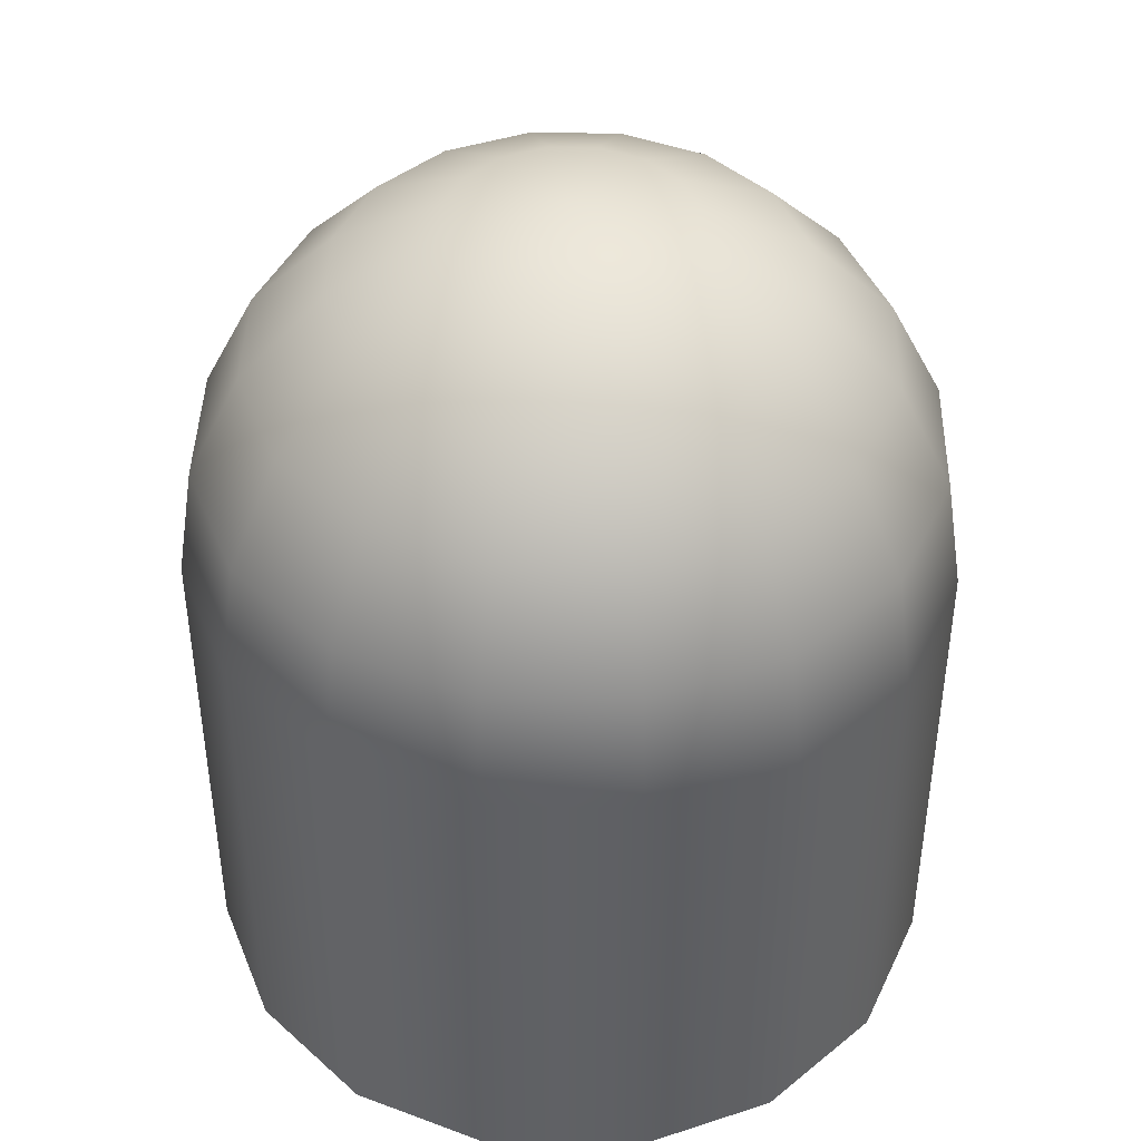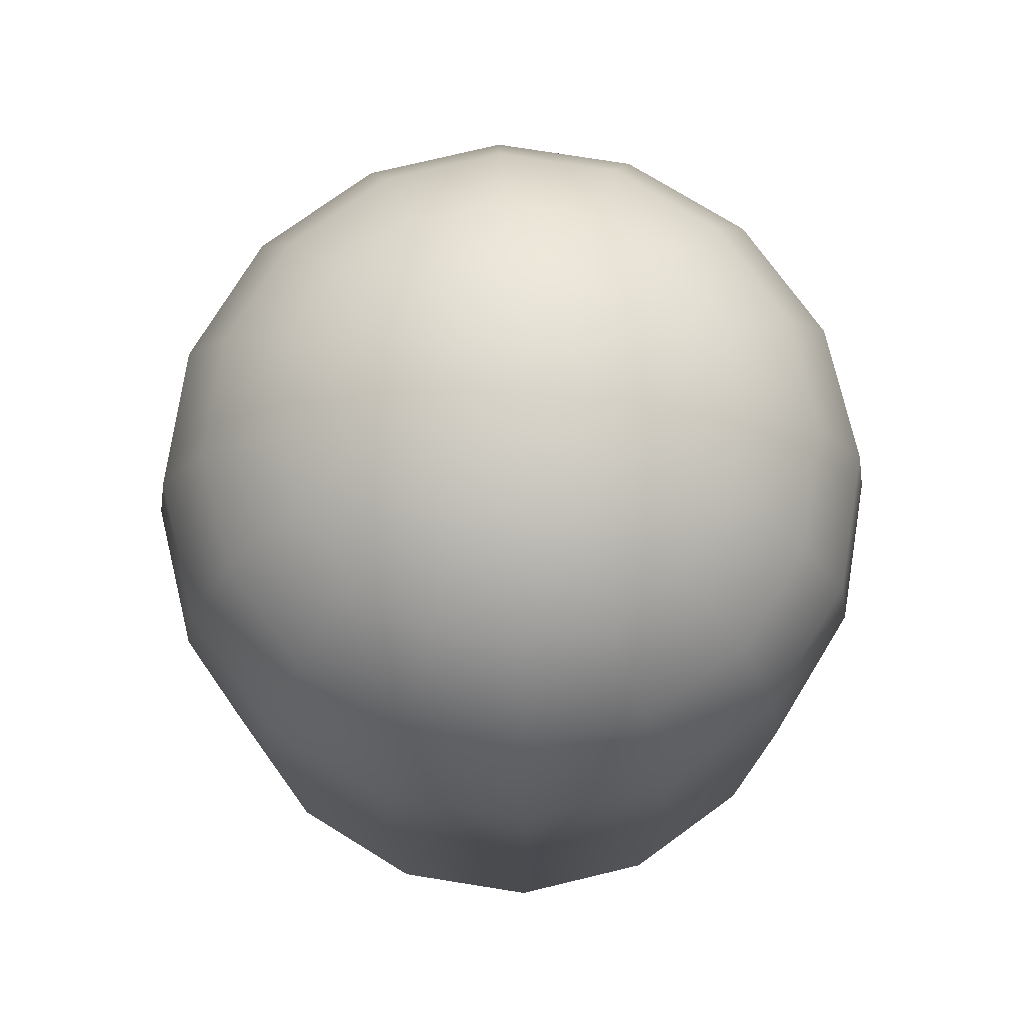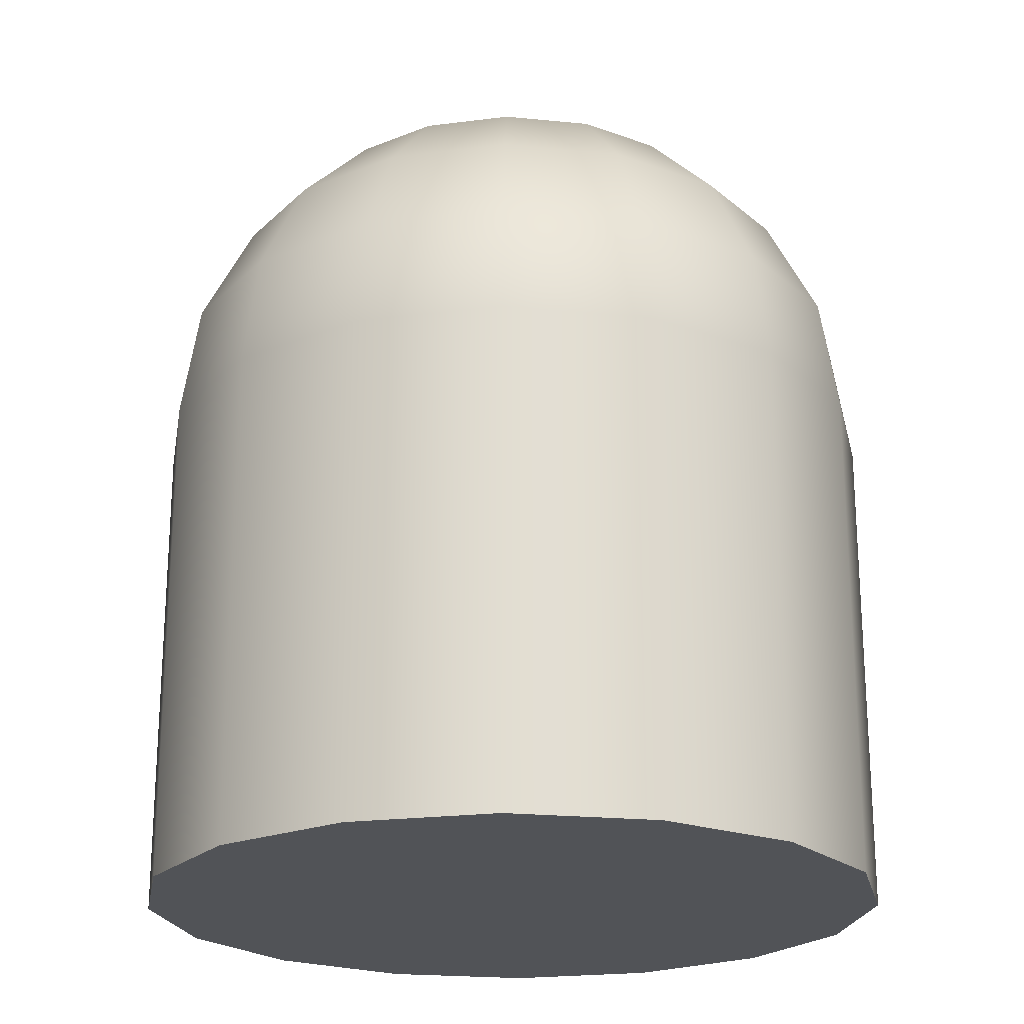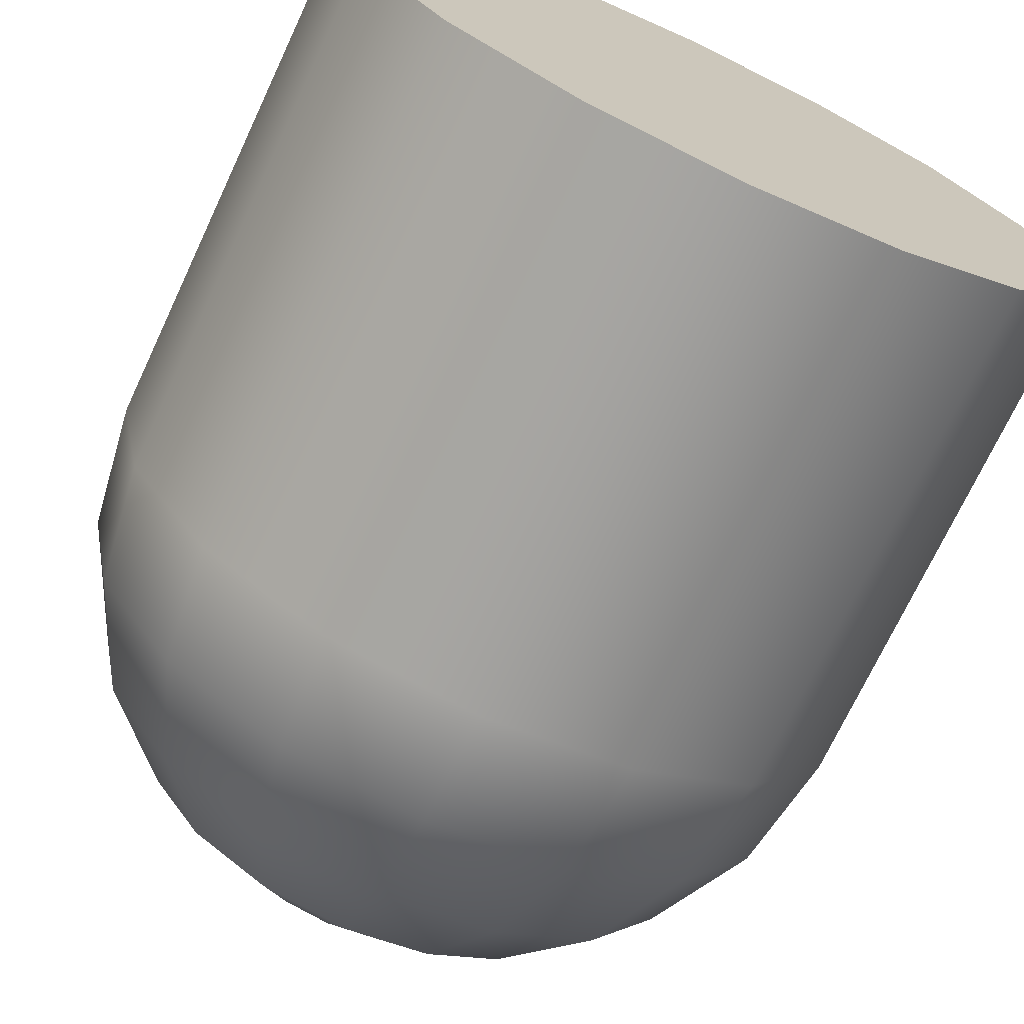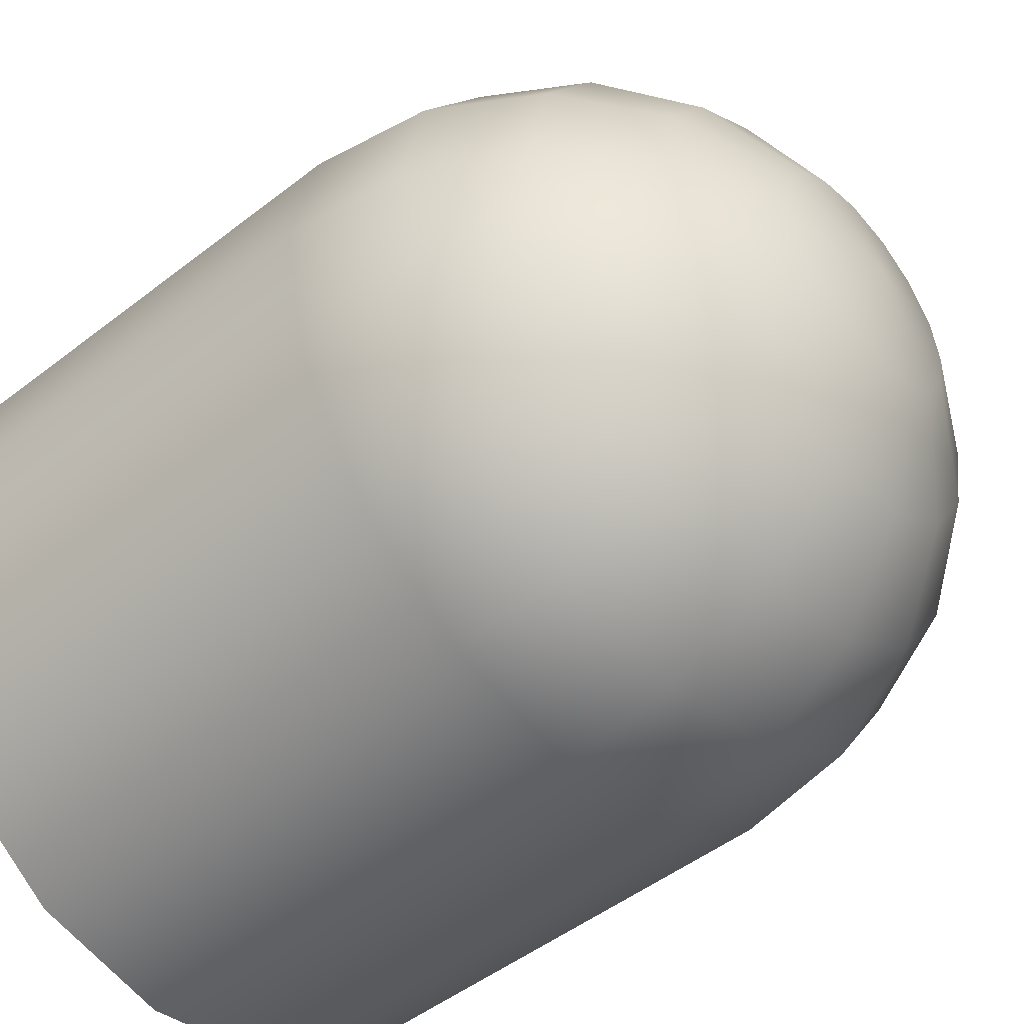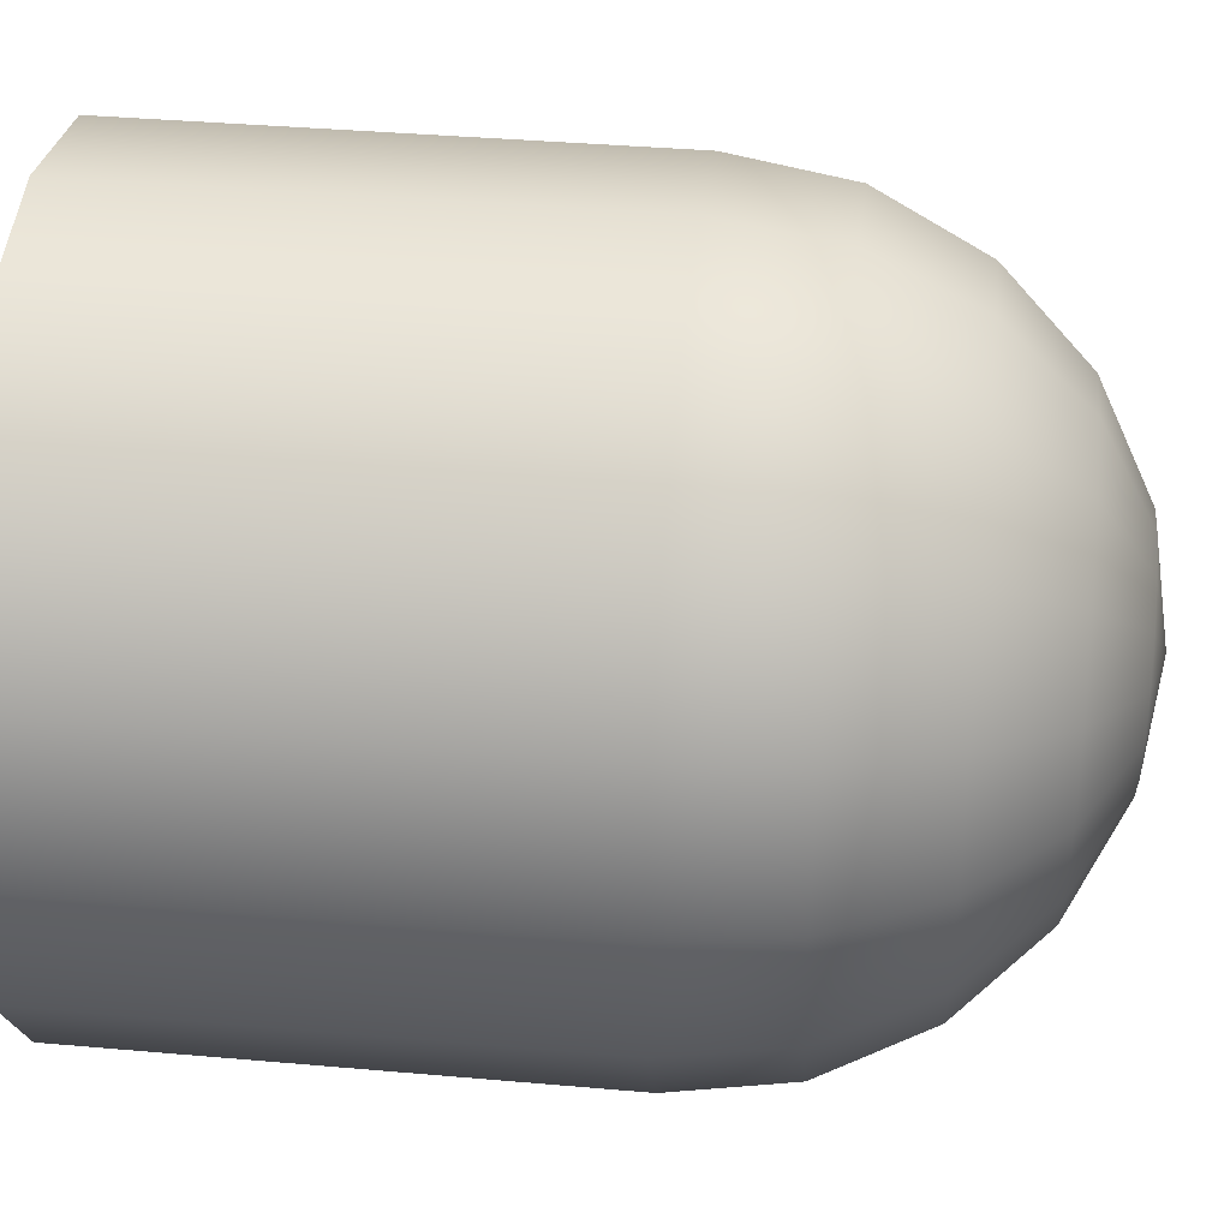
<metadata>
{"format":"obj","ext":"obj","renderer":"f3d","projection":"perspective","resolution":1024,"background":"white","views":[{"elev":43.0,"azim":80.1,"up":"+Y"},{"elev":76.0,"azim":42.8,"up":"+Y"},{"elev":-21.9,"azim":113.9,"up":"+Y"},{"elev":-71.7,"azim":-25.1,"up":"+Z"},{"elev":-49.1,"azim":130.8,"up":"+Z"},{"elev":37.9,"azim":96.4,"up":"+Z"}]}
</metadata>
<code>
o Hidden
g Hidden
v 2.5 0 -0
v 2.31 0 0.9567
v 1.768 0 1.768
v 0.9567 0 2.31
v 0 0 2.5
v -0.9567 0 2.31
v -1.768 0 1.768
v -2.31 0 0.9567
v -2.5 0 -0
v -2.31 0 -0.9567
v -1.768 0 -1.768
v -0.9567 0 -2.31
v 0 0 -2.5
v 0.9567 0 -2.31
v 1.768 0 -1.768
v 2.31 0 -0.9567
v 0 0 -0
f 1 2 17
f 15 16 17
f 14 15 17
f 13 14 17
f 12 13 17
f 11 12 17
f 10 11 17
f 9 10 17
f 8 9 17
f 7 8 17
f 6 7 17
f 5 6 17
f 4 5 17
f 3 4 17
f 2 3 17
f 16 1 17
o Hill_Mat_1
g Hill_Mat_1
v 2.31 0.8333 -0.9567
v 2.5 0.8333 -0
v 2.5 0 -0
v 2.31 0 -0.9567
v 1.768 0.8333 -1.768
v 1.768 0 -1.768
v 0.9567 0.8333 -2.31
v 0.9567 0 -2.31
v 0 0.8333 -2.5
v 0 0 -2.5
v -0.9567 0.8333 -2.31
v -0.9567 0 -2.31
v -1.768 0.8333 -1.768
v -1.768 0 -1.768
v -2.31 0.8333 -0.9567
v -2.31 0 -0.9567
v -2.5 0.8333 -0
v -2.5 0 -0
v -2.31 0.8333 0.9567
v -2.31 0 0.9567
v -1.768 0.8333 1.768
v -1.768 0 1.768
v -0.9567 0.8333 2.31
v -0.9567 0 2.31
v 0 0.8333 2.5
v 0 0 2.5
v 0.9567 0.8333 2.31
v 0.9567 0 2.31
v 1.768 0.8333 1.768
v 1.768 0 1.768
v 2.31 0.8333 0.9567
v 2.31 0 0.9567
f 18 19 21
f 20 19 48
f 48 46 49
f 46 47 49
f 44 45 47
f 42 43 45
f 40 41 43
f 38 39 41
f 36 37 39
f 34 35 37
f 32 33 35
f 30 31 33
f 28 29 31
f 26 27 29
f 24 25 27
f 22 23 25
f 24 22 25
f 26 24 27
f 28 26 29
f 30 28 31
f 32 30 33
f 34 32 35
f 36 34 37
f 38 36 39
f 40 38 41
f 42 40 43
f 44 42 45
f 46 44 47
f 49 20 48
f 19 20 21
f 18 21 23
f 22 18 23
v 2.31 2.5 -0.9567
v 2.5 2.5 -0
v 2.5 1.667 -0
v 2.31 1.667 -0.9567
v 1.768 2.5 -1.768
v 1.768 1.667 -1.768
v 0.9567 2.5 -2.31
v 0.9567 1.667 -2.31
v 0 2.5 -2.5
v 0 1.667 -2.5
v -0.9567 2.5 -2.31
v -0.9567 1.667 -2.31
v -1.768 2.5 -1.768
v -1.768 1.667 -1.768
v -2.31 2.5 -0.9567
v -2.31 1.667 -0.9567
v -2.5 2.5 -0
v -2.5 1.667 -0
v -2.31 2.5 0.9567
v -2.31 1.667 0.9567
v -1.768 2.5 1.768
v -1.768 1.667 1.768
v -0.9567 2.5 2.31
v -0.9567 1.667 2.31
v 0 2.5 2.5
v 0 1.667 2.5
v 0.9567 2.5 2.31
v 0.9567 1.667 2.31
v 1.768 2.5 1.768
v 1.768 1.667 1.768
v 2.31 2.5 0.9567
v 2.31 1.667 0.9567
f 50 51 52
f 81 52 80
f 80 78 79
f 78 77 79
f 76 75 77
f 72 73 75
f 70 71 73
f 68 69 71
f 66 67 69
f 66 65 67
f 64 63 65
f 60 61 63
f 58 59 61
f 58 57 59
f 56 55 57
f 54 53 55
f 56 54 55
f 58 56 57
f 60 58 61
f 62 60 63
f 64 62 63
f 66 64 65
f 68 66 69
f 70 68 71
f 72 70 73
f 74 72 75
f 76 74 75
f 78 76 77
f 80 79 81
f 52 51 80
f 54 50 53
f 50 52 53
v 2.197 4.106 -0.9099
v 2.378 4.106 -0
v 2.5 3.333 -0
v 2.31 3.333 -0.9567
v 1.681 4.106 -1.681
v 1.768 3.333 -1.768
v 0.9099 4.106 -2.197
v 0.9567 3.333 -2.31
v 0 4.106 -2.378
v 0 3.333 -2.5
v -0.9099 4.106 -2.197
v -0.9567 3.333 -2.31
v -1.681 4.106 -1.681
v -1.768 3.333 -1.768
v -2.197 4.106 -0.9099
v -2.31 3.333 -0.9567
v -2.378 4.106 -0
v -2.5 3.333 -0
v -2.197 4.106 0.9099
v -2.31 3.333 0.9567
v -1.681 4.106 1.681
v -1.768 3.333 1.768
v -0.9099 4.106 2.197
v -0.9567 3.333 2.31
v 0 4.106 2.378
v 0 3.333 2.5
v 0.9099 4.106 2.197
v 0.9567 3.333 2.31
v 1.681 4.106 1.681
v 1.768 3.333 1.768
v 2.197 4.106 0.9099
v 2.31 3.333 0.9567
f 82 83 84
f 113 84 112
f 112 110 111
f 110 109 111
f 108 107 109
f 104 105 107
f 102 103 105
f 100 101 103
f 98 99 101
f 96 97 99
f 94 95 97
f 92 93 95
f 90 91 93
f 90 89 91
f 88 87 89
f 86 85 87
f 88 86 87
f 90 88 89
f 92 90 93
f 94 92 95
f 96 94 97
f 98 96 99
f 100 98 101
f 102 100 103
f 104 102 105
f 106 104 107
f 108 106 107
f 110 108 109
f 112 111 113
f 84 83 112
f 86 82 85
f 82 84 85
v 1.358 5.356 -0.5623
v 1.469 5.356 -0
v 2.023 4.803 -0
v 1.869 4.803 -0.774
v 1.039 5.356 -1.039
v 1.43 4.803 -1.43
v 0.5623 5.356 -1.358
v 0.774 4.803 -1.869
v 0 5.356 -1.469
v 0 4.803 -2.023
v -0.5623 5.356 -1.358
v -0.774 4.803 -1.869
v -1.039 5.356 -1.039
v -1.43 4.803 -1.43
v -1.358 5.356 -0.5623
v -1.869 4.803 -0.774
v -1.469 5.356 -0
v -2.023 4.803 -0
v -1.358 5.356 0.5623
v -1.869 4.803 0.774
v -1.039 5.356 1.039
v -1.43 4.803 1.43
v -0.5623 5.356 1.358
v -0.774 4.803 1.869
v 0 5.356 1.469
v 0 4.803 2.023
v 0.5623 5.356 1.358
v 0.774 4.803 1.869
v 1.039 5.356 1.039
v 1.43 4.803 1.43
v 1.358 5.356 0.5623
v 1.869 4.803 0.774
v 0.7137 5.711 -0.2956
v 0.7725 5.711 -0
v 0.5463 5.711 -0.5463
v 0.2956 5.711 -0.7137
v 0 5.711 -0.7725
v -0.2956 5.711 -0.7137
v -0.5463 5.711 -0.5463
v -0.7137 5.711 -0.2956
v -0.7725 5.711 -0
v -0.7137 5.711 0.2956
v -0.5463 5.711 0.5463
v -0.2956 5.711 0.7137
v 0 5.711 0.7725
v 0.2956 5.711 0.7137
v 0.5463 5.711 0.5463
v 0.7137 5.711 0.2956
v 0 5.833 -0
f 114 115 116
f 145 116 144
f 160 142 144
f 159 140 142
f 158 138 140
f 157 136 138
f 156 134 136
f 155 132 134
f 154 130 132
f 153 128 130
f 128 129 131
f 126 127 129
f 152 124 126
f 151 122 124
f 150 120 122
f 149 118 120
f 118 117 119
f 162 148 149
f 161 147 162
f 162 146 148
f 162 147 146
f 149 148 118
f 120 119 121
f 120 118 119
f 162 149 150
f 150 149 120
f 122 121 123
f 122 120 121
f 162 150 151
f 151 150 122
f 124 123 125
f 124 122 123
f 162 151 152
f 152 151 124
f 126 125 127
f 126 124 125
f 128 126 129
f 162 152 153
f 153 126 128
f 153 152 126
f 130 131 133
f 130 128 131
f 162 153 154
f 154 153 130
f 132 133 135
f 132 130 133
f 162 154 155
f 155 154 132
f 134 135 137
f 134 132 135
f 162 155 156
f 156 155 134
f 136 137 139
f 136 134 137
f 162 156 157
f 157 156 136
f 138 139 141
f 138 136 139
f 162 157 158
f 158 157 138
f 140 141 143
f 140 138 141
f 162 158 159
f 159 158 140
f 142 140 143
f 162 160 161
f 162 159 160
f 160 159 142
f 161 160 144
f 144 142 143
f 144 143 145
f 115 147 161
f 144 115 161
f 146 147 115
f 116 115 144
f 148 114 118
f 148 146 114
f 146 115 114
f 118 114 117
f 114 116 117
o Hill_Mat_2
g Hill_Mat_2
v 2.31 1.667 -0.9567
v 2.5 1.667 -0
v 2.5 0.8333 -0
v 2.31 0.8333 -0.9567
v 1.768 1.667 -1.768
v 1.768 0.8333 -1.768
v 0.9567 1.667 -2.31
v 0.9567 0.8333 -2.31
v 0 1.667 -2.5
v 0 0.8333 -2.5
v -0.9567 1.667 -2.31
v -0.9567 0.8333 -2.31
v -1.768 1.667 -1.768
v -1.768 0.8333 -1.768
v -2.31 1.667 -0.9567
v -2.31 0.8333 -0.9567
v -2.5 1.667 -0
v -2.5 0.8333 -0
v -2.31 1.667 0.9567
v -2.31 0.8333 0.9567
v -1.768 1.667 1.768
v -1.768 0.8333 1.768
v -0.9567 1.667 2.31
v -0.9567 0.8333 2.31
v 0 1.667 2.5
v 0 0.8333 2.5
v 0.9567 1.667 2.31
v 0.9567 0.8333 2.31
v 1.768 1.667 1.768
v 1.768 0.8333 1.768
v 2.31 1.667 0.9567
v 2.31 0.8333 0.9567
f 163 164 166
f 194 164 193
f 191 192 194
f 189 190 192
f 187 188 190
f 187 186 188
f 185 184 186
f 183 182 184
f 181 180 182
f 179 178 180
f 177 176 178
f 175 174 176
f 173 172 174
f 169 170 172
f 167 168 170
f 169 167 170
f 171 169 172
f 173 171 172
f 175 173 174
f 177 175 176
f 179 177 178
f 181 179 180
f 183 181 182
f 185 183 184
f 187 185 186
f 189 187 190
f 191 189 192
f 193 191 194
f 194 165 164
f 164 165 166
f 163 166 168
f 167 163 168
v 1.869 4.803 -0.774
v 2.023 4.803 -0
v 2.378 4.106 -0
v 2.197 4.106 -0.9099
v 1.43 4.803 -1.43
v 1.681 4.106 -1.681
v 0.774 4.803 -1.869
v 0.9099 4.106 -2.197
v 0 4.803 -2.023
v 0 4.106 -2.378
v -0.774 4.803 -1.869
v -0.9099 4.106 -2.197
v -1.43 4.803 -1.43
v -1.681 4.106 -1.681
v -1.869 4.803 -0.774
v -2.197 4.106 -0.9099
v -2.023 4.803 -0
v -2.378 4.106 -0
v -1.869 4.803 0.774
v -2.197 4.106 0.9099
v -1.43 4.803 1.43
v -1.681 4.106 1.681
v -0.774 4.803 1.869
v -0.9099 4.106 2.197
v 0 4.803 2.023
v 0 4.106 2.378
v 0.774 4.803 1.869
v 0.9099 4.106 2.197
v 1.43 4.803 1.43
v 1.681 4.106 1.681
v 1.869 4.803 0.774
v 2.197 4.106 0.9099
f 195 196 197
f 226 197 225
f 225 223 224
f 223 222 224
f 219 220 222
f 217 218 220
f 215 216 218
f 213 214 216
f 211 212 214
f 209 210 212
f 207 208 210
f 205 206 208
f 205 204 206
f 203 202 204
f 201 200 202
f 199 198 200
f 201 199 200
f 203 201 202
f 205 203 204
f 207 205 208
f 209 207 210
f 211 209 212
f 213 211 214
f 215 213 216
f 217 215 218
f 219 217 220
f 221 219 222
f 223 221 222
f 225 224 226
f 197 196 225
f 199 195 198
f 195 197 198
v 2.31 3.333 -0.9567
v 2.5 3.333 -0
v 2.5 2.5 -0
v 2.31 2.5 -0.9567
v 1.768 3.333 -1.768
v 1.768 2.5 -1.768
v 0.9567 3.333 -2.31
v 0.9567 2.5 -2.31
v 0 3.333 -2.5
v 0 2.5 -2.5
v -0.9567 3.333 -2.31
v -0.9567 2.5 -2.31
v -1.768 3.333 -1.768
v -1.768 2.5 -1.768
v -2.31 3.333 -0.9567
v -2.31 2.5 -0.9567
v -2.5 3.333 -0
v -2.5 2.5 -0
v -2.31 3.333 0.9567
v -2.31 2.5 0.9567
v -1.768 3.333 1.768
v -1.768 2.5 1.768
v -0.9567 3.333 2.31
v -0.9567 2.5 2.31
v 0 3.333 2.5
v 0 2.5 2.5
v 0.9567 3.333 2.31
v 0.9567 2.5 2.31
v 1.768 3.333 1.768
v 1.768 2.5 1.768
v 2.31 3.333 0.9567
v 2.31 2.5 0.9567
f 227 228 229
f 258 229 257
f 257 255 256
f 255 254 256
f 253 252 254
f 249 250 252
f 247 248 250
f 245 246 248
f 243 244 246
f 243 242 244
f 239 240 242
f 237 238 240
f 237 236 238
f 235 234 236
f 233 232 234
f 231 230 232
f 233 231 232
f 235 233 234
f 237 235 236
f 239 237 240
f 241 239 242
f 243 241 242
f 245 243 246
f 247 245 248
f 249 247 250
f 251 249 252
f 253 251 252
f 255 253 254
f 257 256 258
f 229 228 257
f 231 227 230
f 227 229 230

</code>
